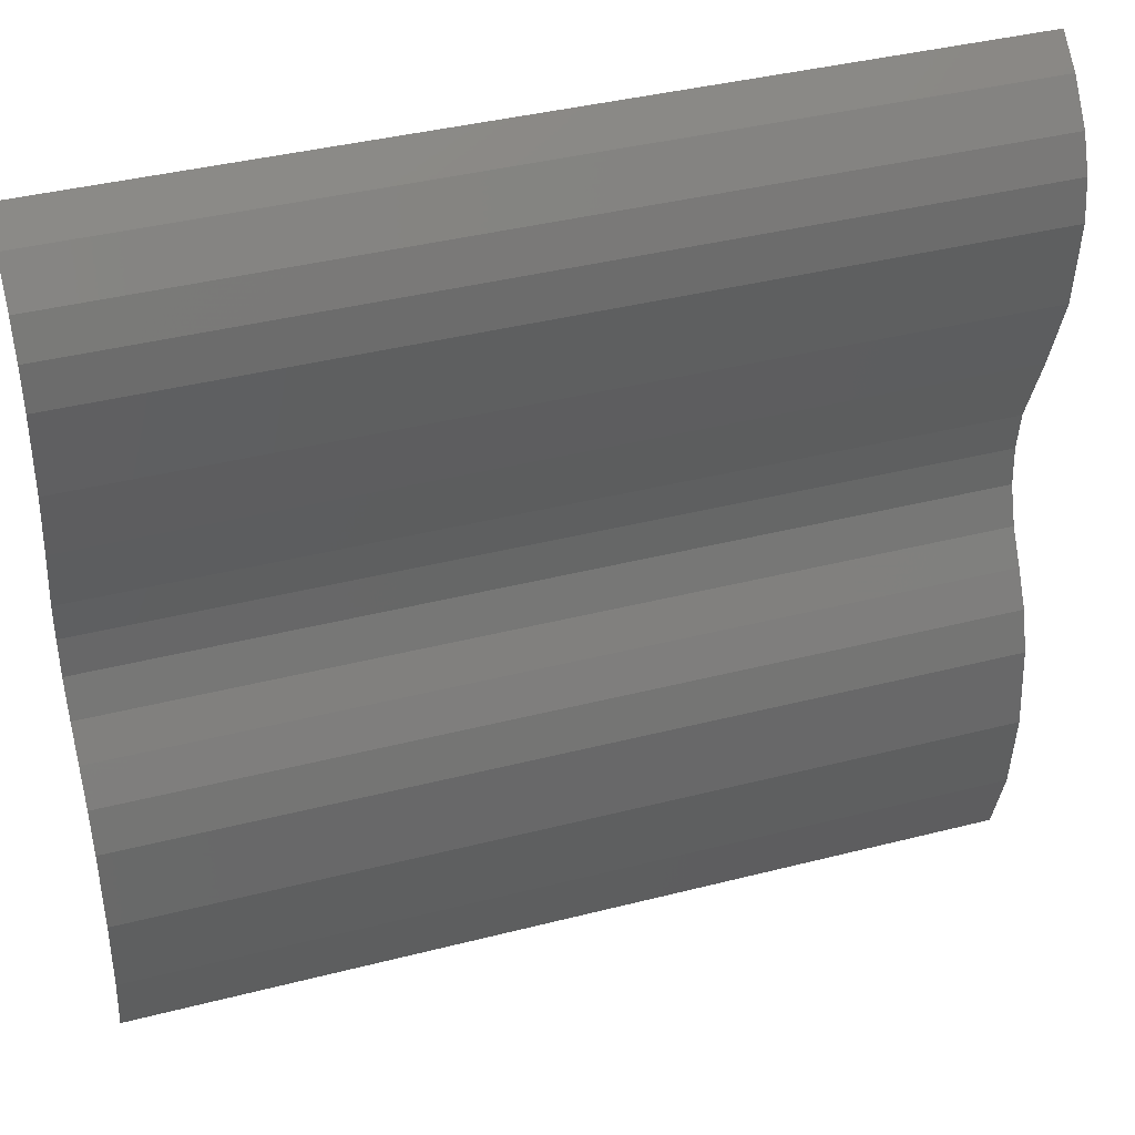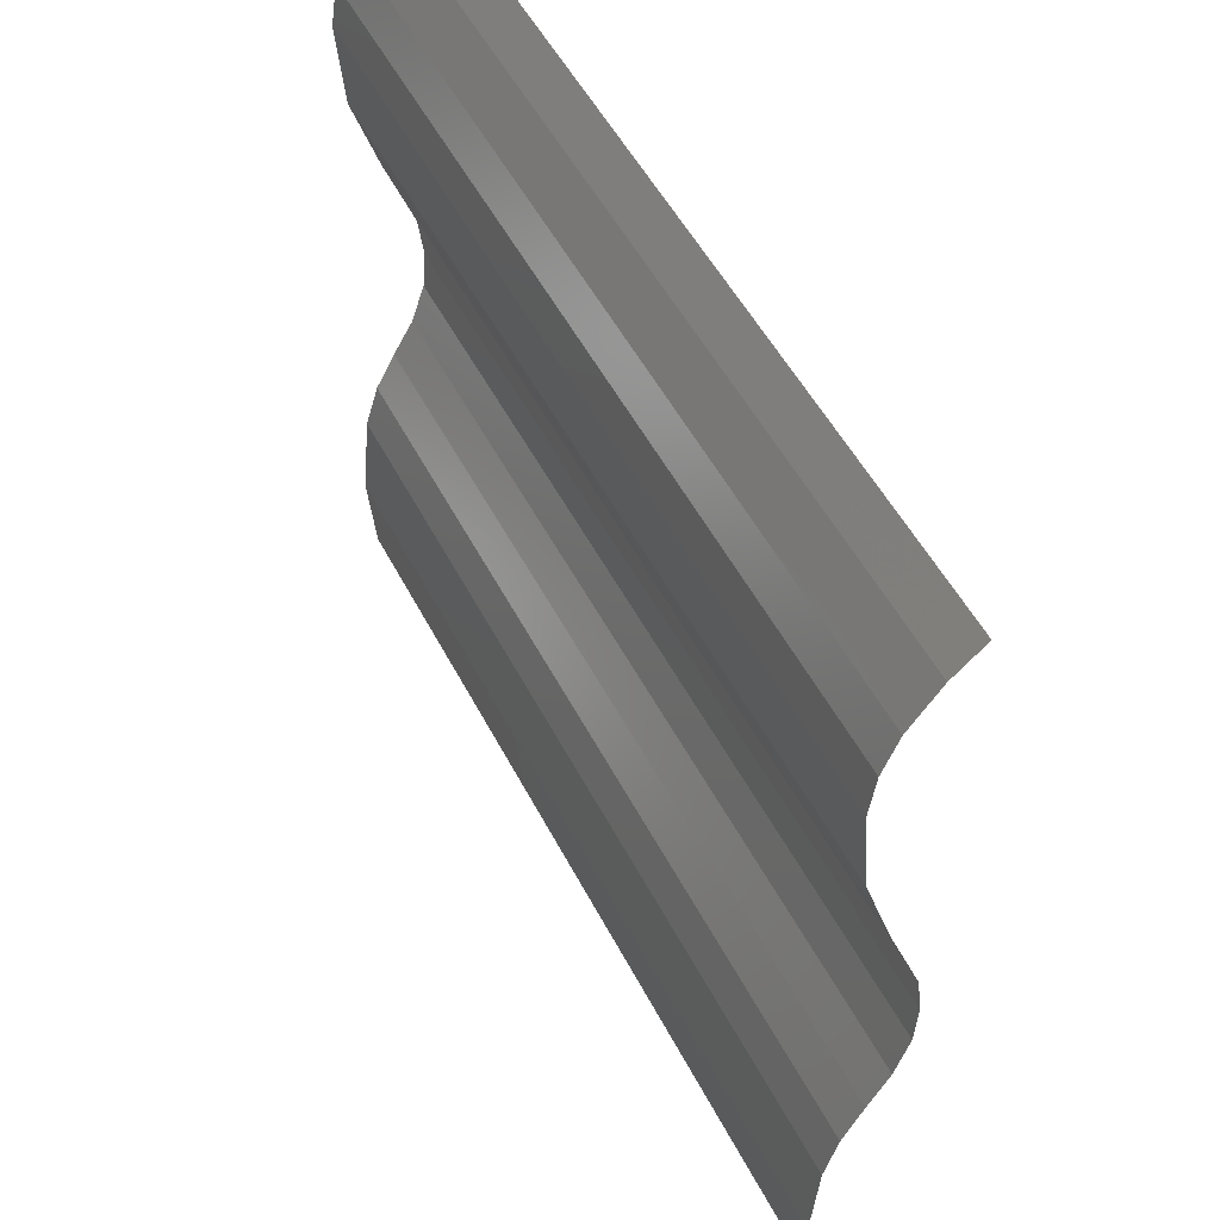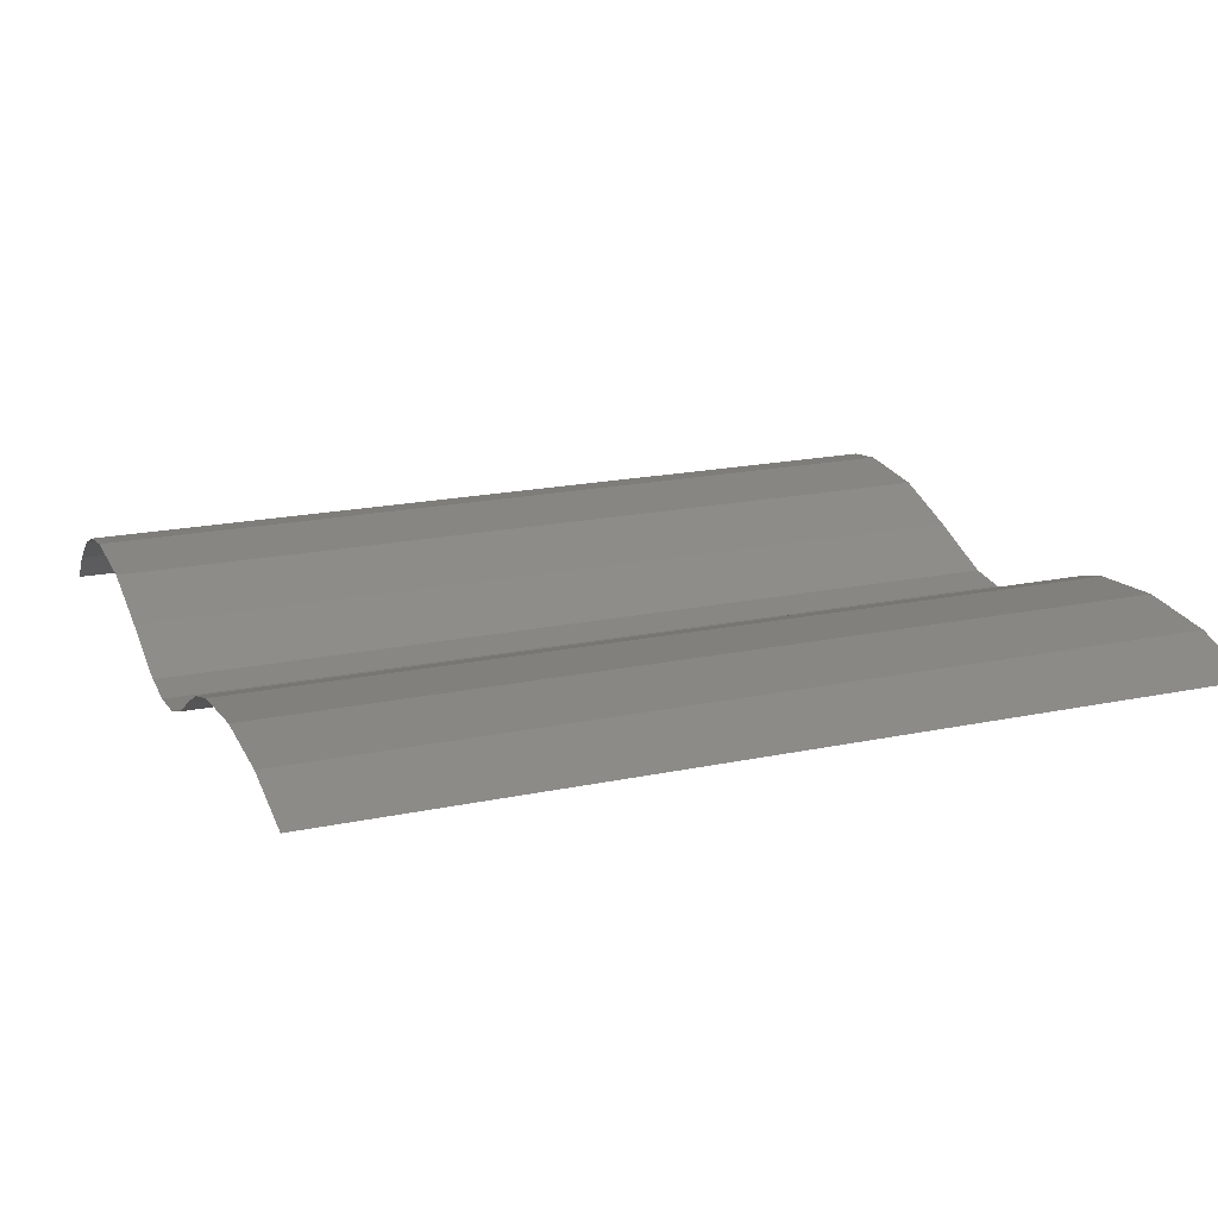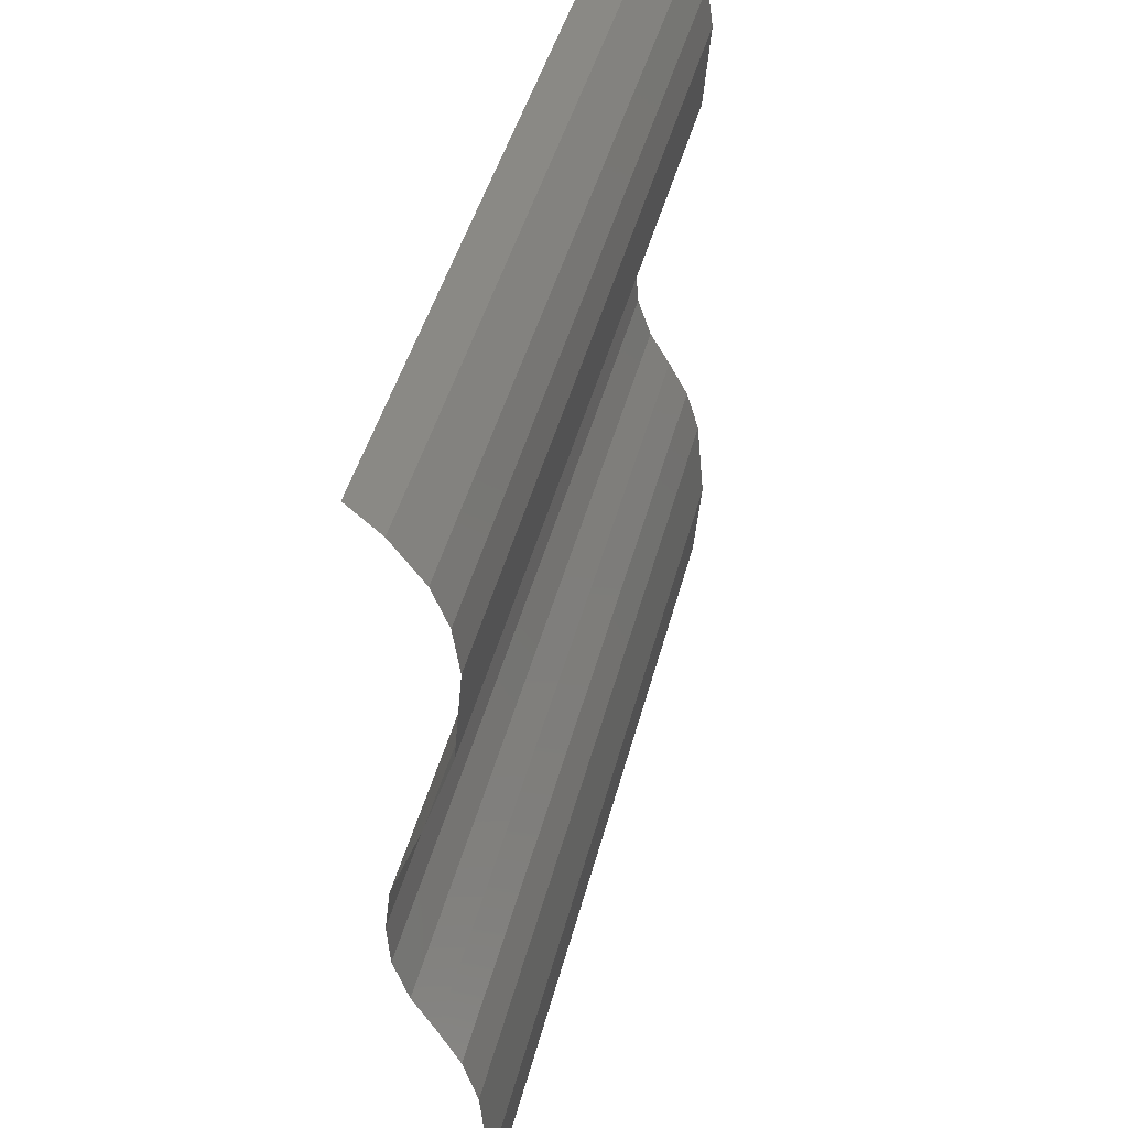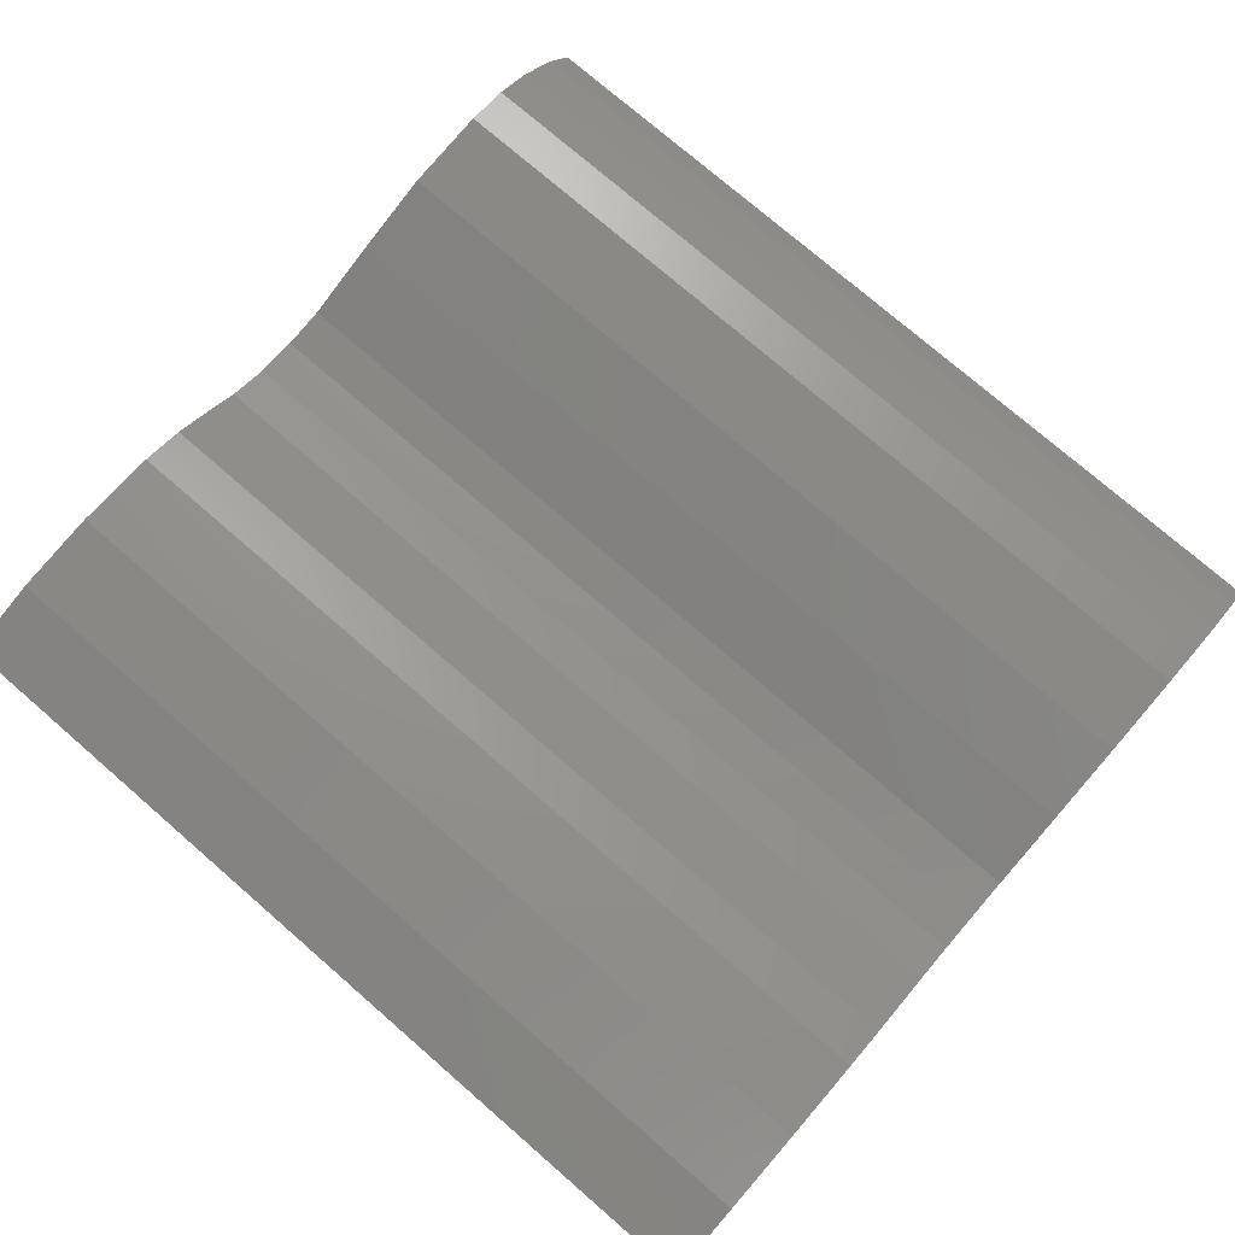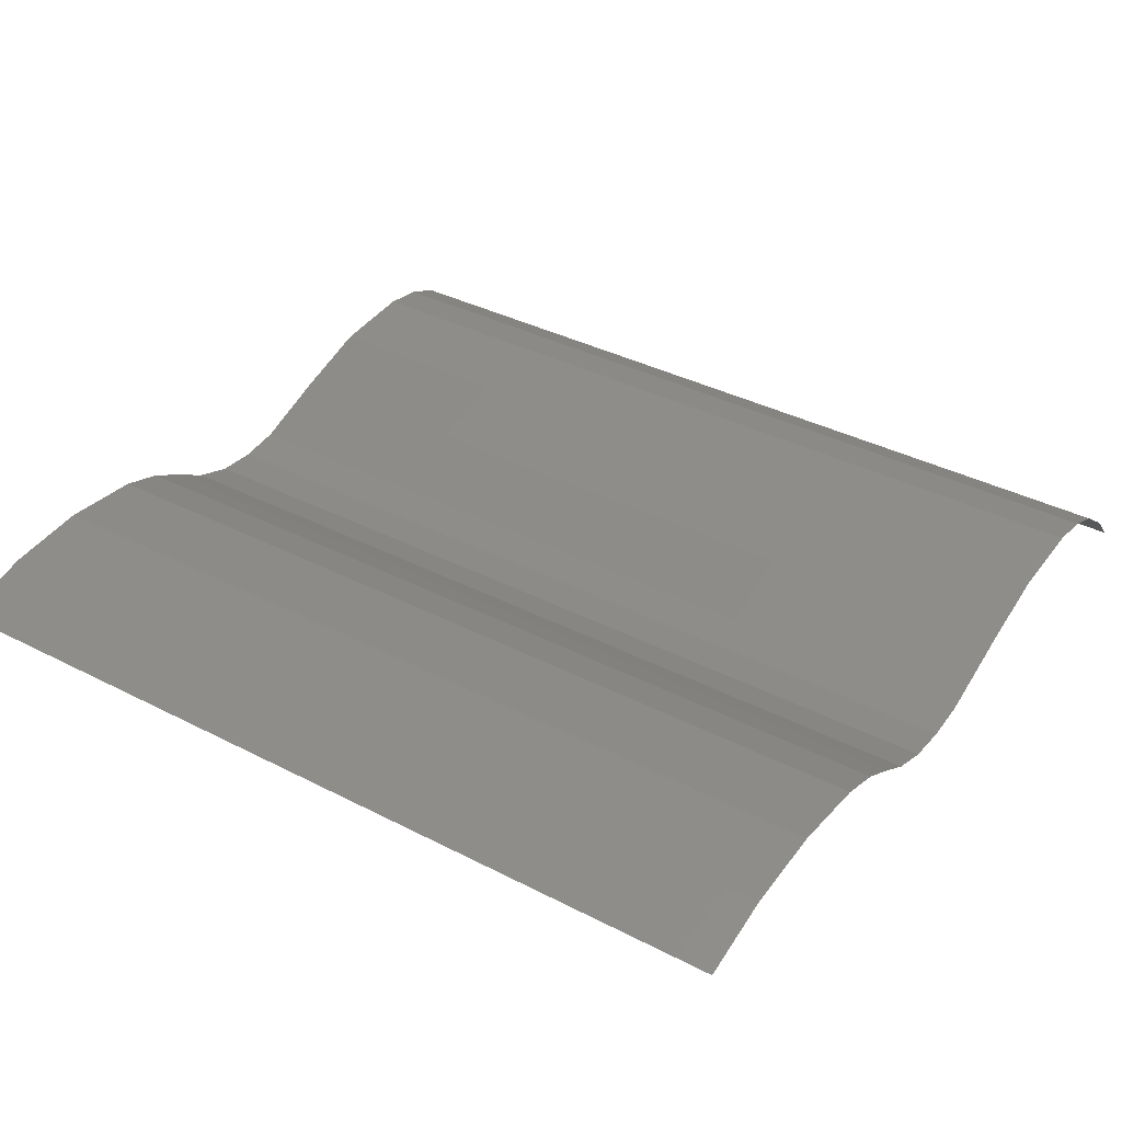
<metadata>
{"format":"stl","ext":"stl","renderer":"f3d","projection":"perspective","resolution":1024,"background":"white","views":[{"elev":39.7,"azim":-17.6,"up":"+Y"},{"elev":50.7,"azim":63.6,"up":"+Y"},{"elev":19.0,"azim":-21.9,"up":"+Z"},{"elev":41.8,"azim":-76.4,"up":"+Y"},{"elev":75.9,"azim":40.9,"up":"+Z"},{"elev":36.8,"azim":33.8,"up":"+Z"}]}
</metadata>
<code>
# stl→obj: 75 verts, 110 faces
v 76 -68.86 3.829
v 0 -68.86 3.829
v 0 -82 0
v 76 -82 0
v 76 -54.29 5.198
v 0 -54.29 5.198
v 38 -40.03 3.873
v 0 -40.03 3.873
v 76 -40.03 3.873
v 76 -26.56 -1.734
v 38 -26.56 -1.734
v 38 -32.71 1.626
v 76 -32.71 1.626
v 0 -26.56 -1.734
v 0 -32.71 1.626
v 76 -13.91 -7.575
v 38 -13.91 -7.575
v 38 -20.7 -5.228
v 76 -20.7 -5.228
v 0 -13.91 -7.575
v 0 -20.7 -5.228
v 76 0.04684 -7.21
v 38 0.04684 -7.21
v 38 -7.032 -8.065
v 76 -7.032 -8.065
v 0 0.04684 -7.21
v 0 -7.032 -8.065
v 76 13.37 -2.207
v 0 13.37 -2.207
v 76 27.06 2.248
v 0 27.06 2.248
v 38 41.71 3.494
v 0 41.71 3.494
v 76 41.71 3.494
v 76 54.99 -0.05381
v 38 54.99 -0.05381
v 38 48.88 2.436
v 76 48.88 2.436
v 0 54.99 -0.05381
v 0 48.88 2.436
v 76 66 -10
v 38 66 -10
v 38 61.58 -4.979
v 76 61.58 -4.979
v 0 66 -10
v 0 61.58 -4.979
v 152 -68.86 3.829
v 152 -82 0
v 152 -54.29 5.198
v 114 -40.03 3.873
v 152 -40.03 3.873
v 152 -26.56 -1.734
v 114 -26.56 -1.734
v 114 -32.71 1.626
v 152 -32.71 1.626
v 152 -13.91 -7.575
v 114 -13.91 -7.575
v 114 -20.7 -5.228
v 152 -20.7 -5.228
v 152 0.04684 -7.21
v 114 0.04684 -7.21
v 114 -7.032 -8.065
v 152 -7.032 -8.065
v 152 13.37 -2.207
v 152 27.06 2.248
v 114 41.71 3.494
v 152 41.71 3.494
v 152 54.99 -0.05381
v 114 54.99 -0.05381
v 114 48.88 2.436
v 152 48.88 2.436
v 152 66 -10
v 114 66 -10
v 114 61.58 -4.979
v 152 61.58 -4.979
f 1 2 3
f 1 3 4
f 5 6 2
f 5 2 1
f 7 8 6
f 5 9 7
f 6 5 7
f 10 11 12
f 10 12 13
f 11 14 15
f 11 15 12
f 12 15 8
f 12 8 7
f 13 12 7
f 13 7 9
f 16 17 18
f 16 18 19
f 17 20 21
f 17 21 18
f 18 21 14
f 18 14 11
f 19 18 11
f 19 11 10
f 22 23 24
f 22 24 25
f 23 26 27
f 23 27 24
f 24 27 20
f 24 20 17
f 25 24 17
f 25 17 16
f 23 22 28
f 29 26 23
f 28 29 23
f 30 31 29
f 30 29 28
f 32 33 31
f 30 34 32
f 31 30 32
f 35 36 37
f 35 37 38
f 36 39 40
f 36 40 37
f 37 40 33
f 37 33 32
f 38 37 32
f 38 32 34
f 41 42 43
f 41 43 44
f 42 45 46
f 42 46 43
f 43 46 39
f 43 39 36
f 44 43 36
f 44 36 35
f 47 1 4
f 47 4 48
f 49 5 1
f 49 1 47
f 50 9 5
f 49 51 50
f 5 49 50
f 52 53 54
f 52 54 55
f 53 10 13
f 53 13 54
f 54 13 9
f 54 9 50
f 55 54 50
f 55 50 51
f 56 57 58
f 56 58 59
f 57 16 19
f 57 19 58
f 58 19 10
f 58 10 53
f 59 58 53
f 59 53 52
f 60 61 62
f 60 62 63
f 61 22 25
f 61 25 62
f 62 25 16
f 62 16 57
f 63 62 57
f 63 57 56
f 61 60 64
f 28 22 61
f 64 28 61
f 65 30 28
f 65 28 64
f 66 34 30
f 65 67 66
f 30 65 66
f 68 69 70
f 68 70 71
f 69 35 38
f 69 38 70
f 70 38 34
f 70 34 66
f 71 70 66
f 71 66 67
f 72 73 74
f 72 74 75
f 73 41 44
f 73 44 74
f 74 44 35
f 74 35 69
f 75 74 69
f 75 69 68

</code>
